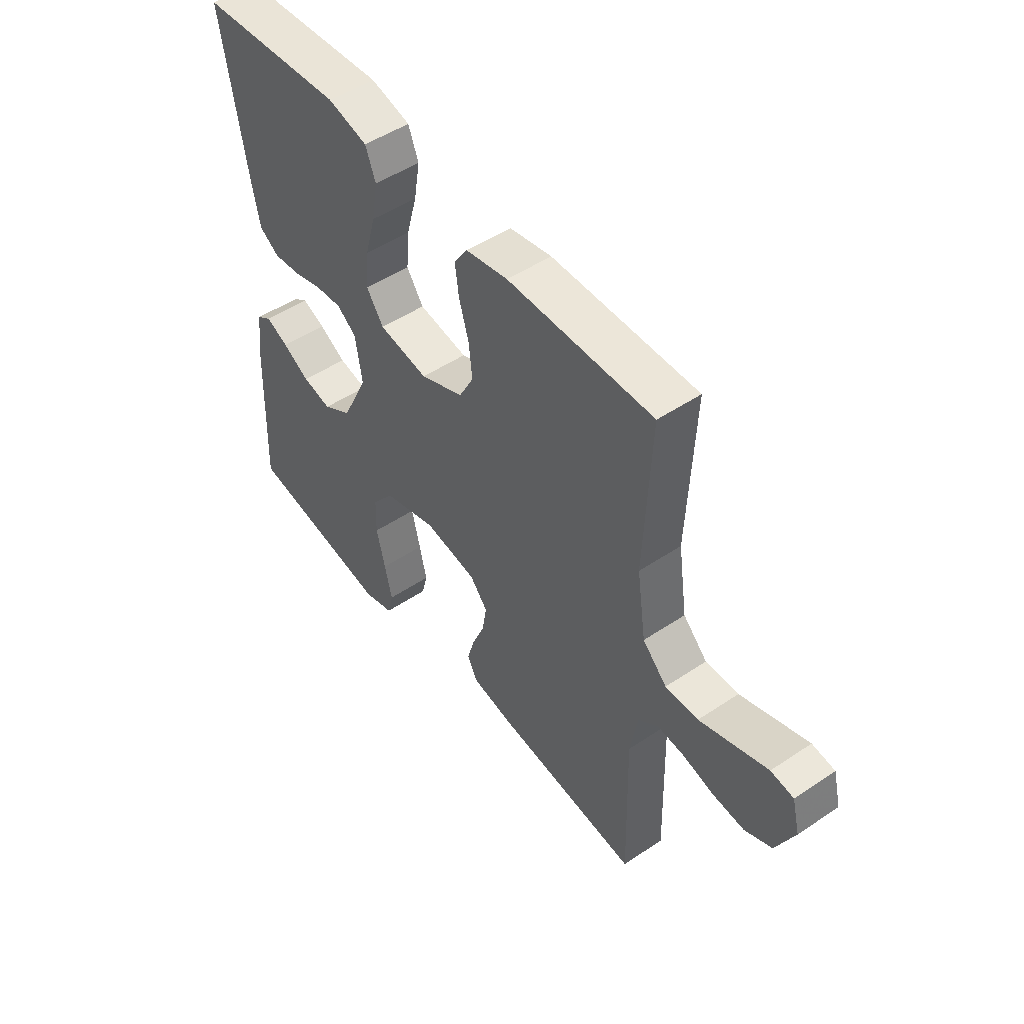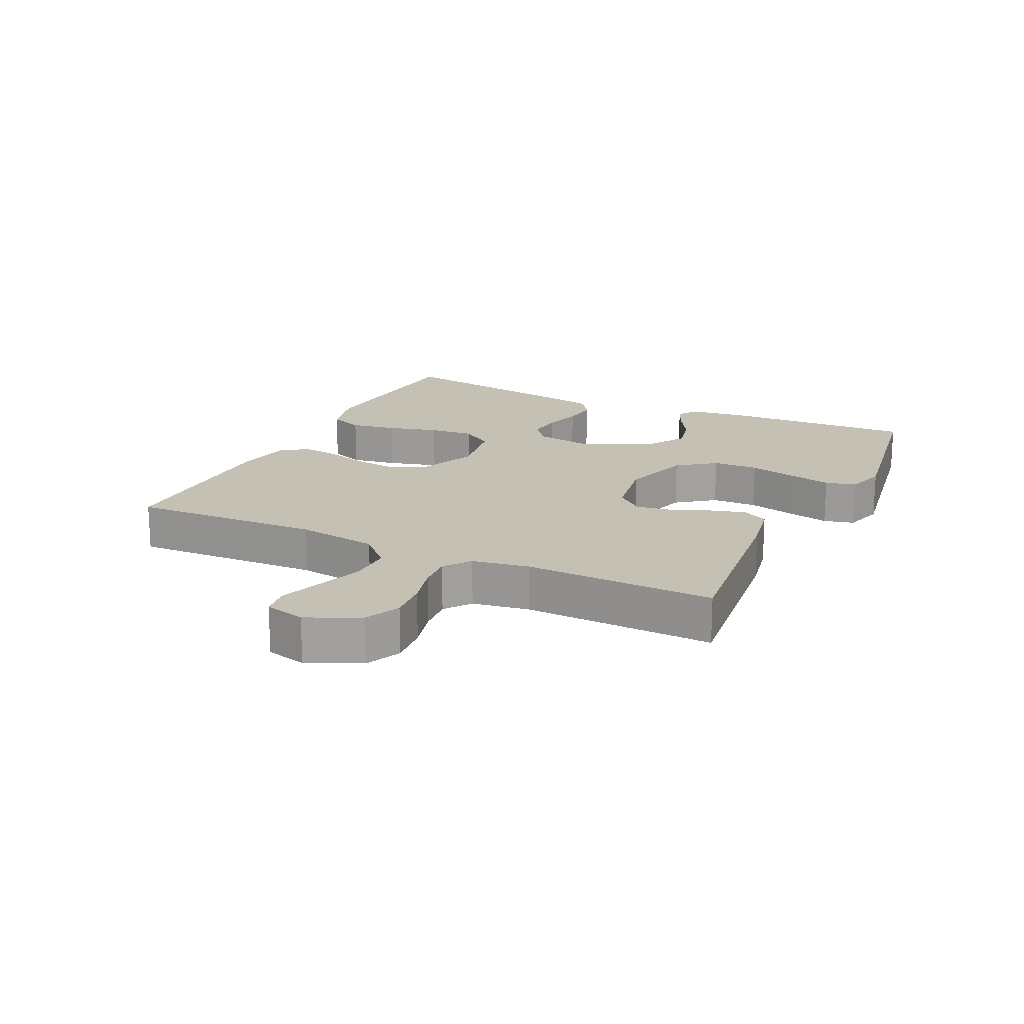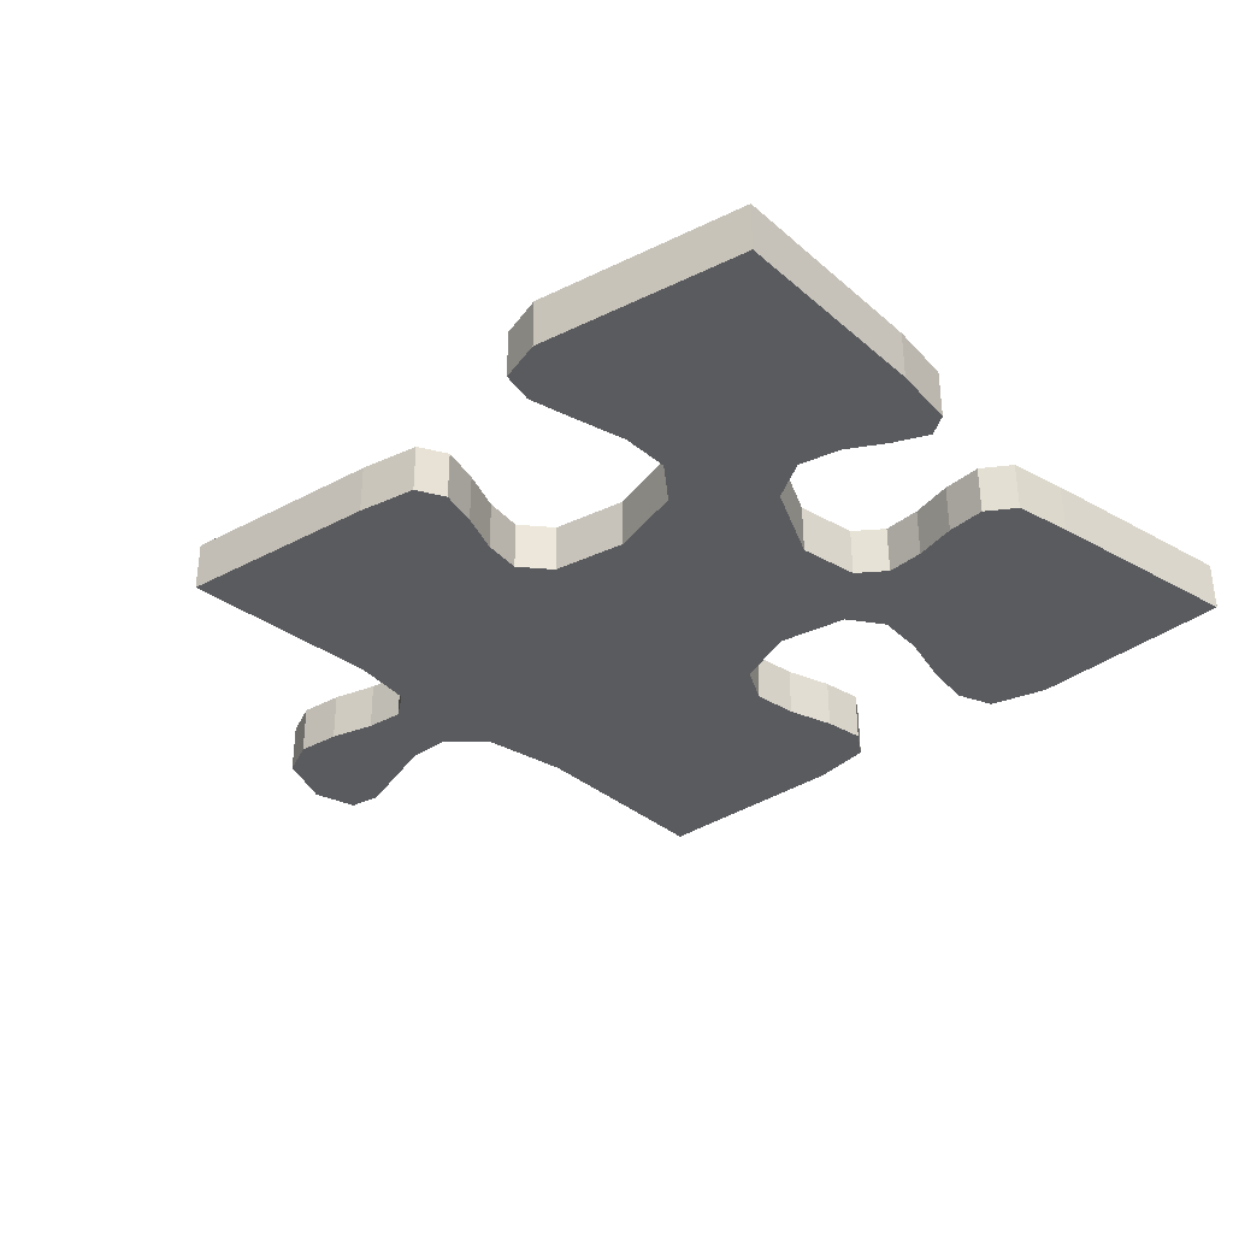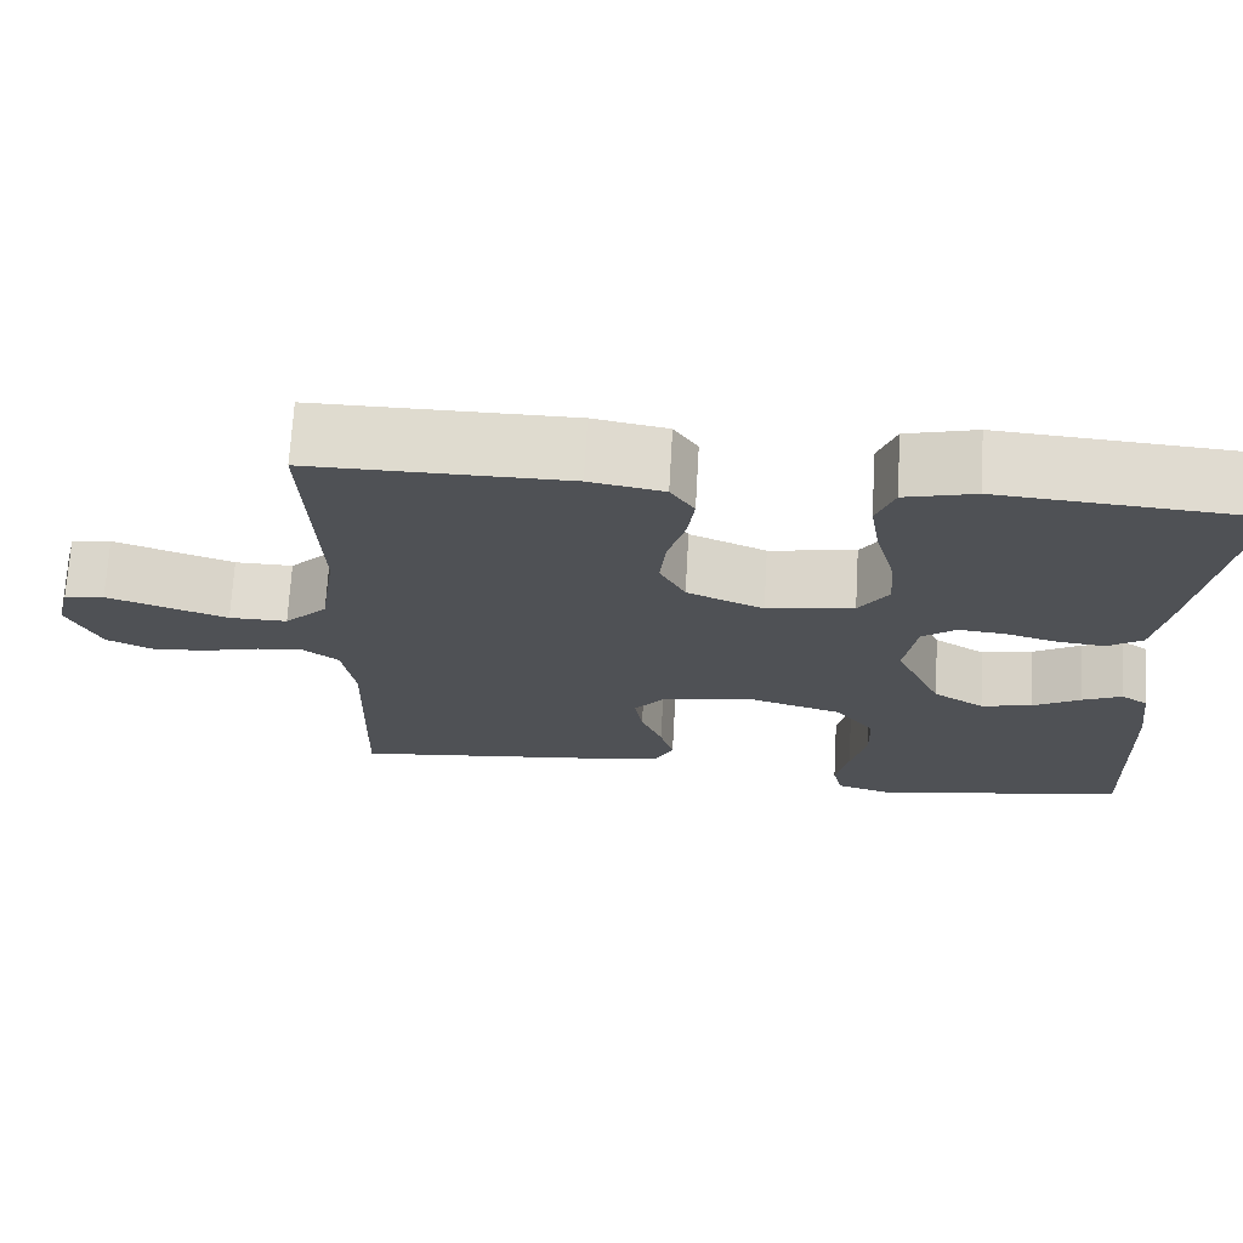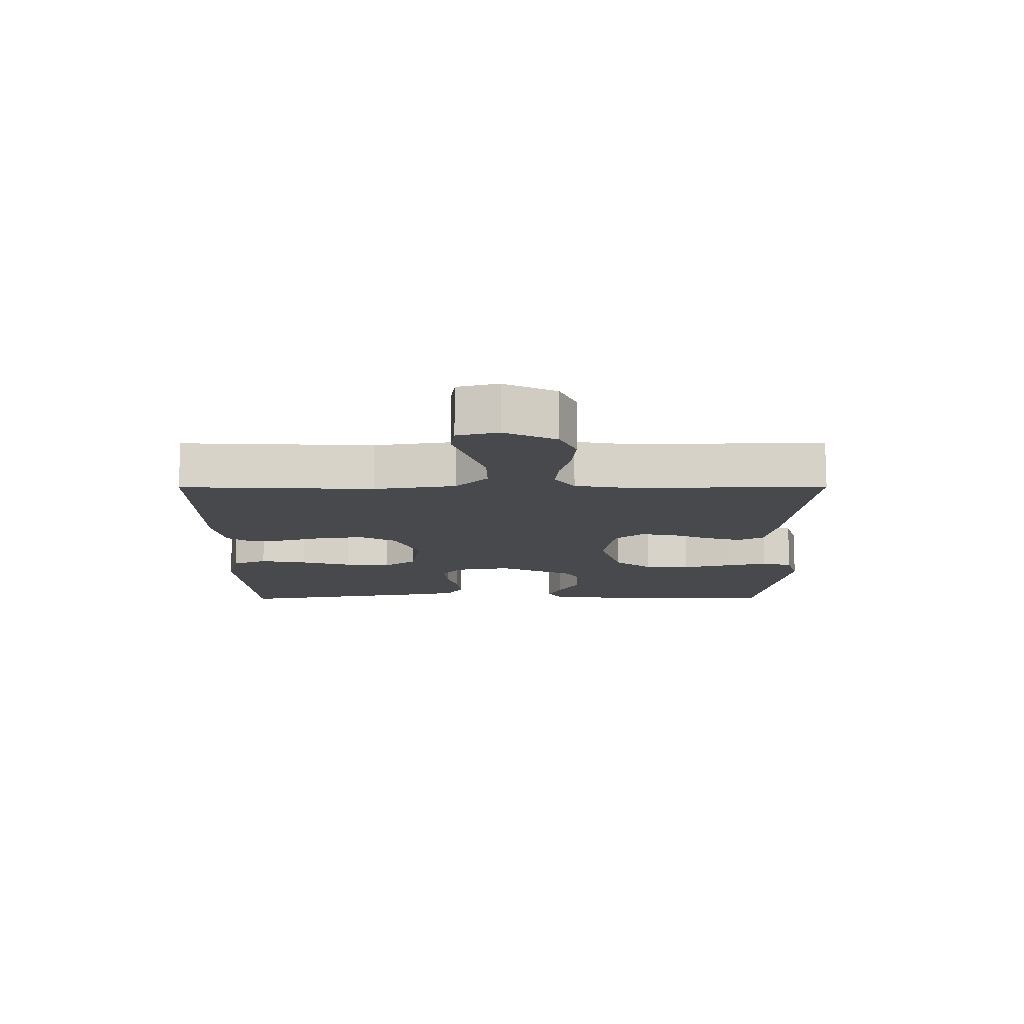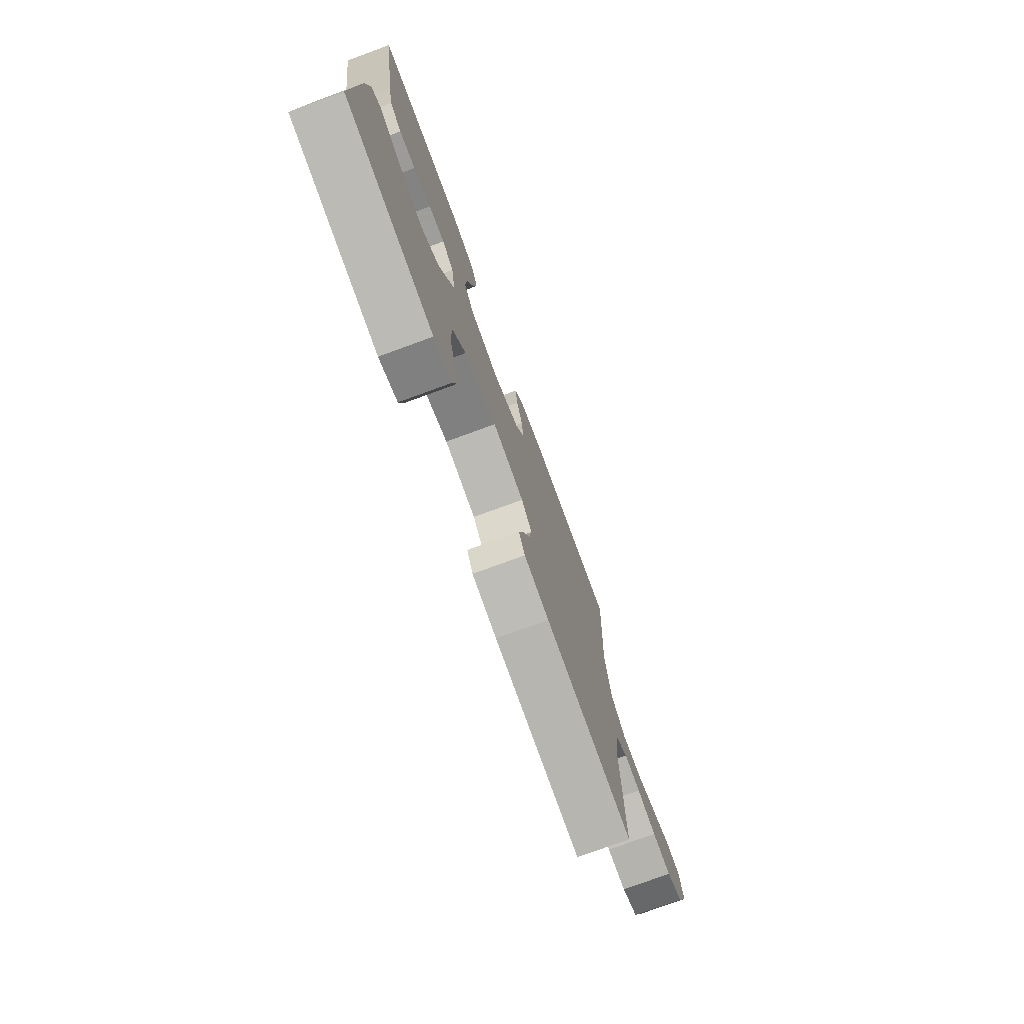
<metadata>
{"format":"obj","ext":"obj","renderer":"f3d","projection":"perspective","resolution":1024,"background":"white","views":[{"elev":49.7,"azim":53.5,"up":"+Z"},{"elev":18.0,"azim":115.7,"up":"+Y"},{"elev":-33.2,"azim":-137.0,"up":"+Y"},{"elev":70.3,"azim":-176.7,"up":"+Z"},{"elev":-12.5,"azim":90.2,"up":"+Y"},{"elev":-75.4,"azim":-69.8,"up":"+Z"}]}
</metadata>
<code>
v 0.5 0.07 0.5
v 0.487 0.07 0.2
v 0.506 0.07 0.072
v 0.556 0.07 0.022
v 0.624 0.07 0.023
v 0.697 0.07 0.048
v 0.764 0.07 0.071
v 0.811 0.07 0.064
v 0.827 0.07 0
v 0.789 0.07 -0.082
v 0.733 0.07 -0.108
v 0.669 0.07 -0.102
v 0.604 0.07 -0.085
v 0.548 0.07 -0.08
v 0.507 0.07 -0.111
v 0.492 0.07 -0.2
v 0.5 0.07 -0.5
v 0.2 0.07 -0.466
v 0.115 0.07 -0.45
v 0.094 0.07 -0.409
v 0.11 0.07 -0.354
v 0.135 0.07 -0.293
v 0.144 0.07 -0.237
v 0.108 0.07 -0.194
v 0 0.07 -0.176
v -0.111 0.07 -0.209
v -0.156 0.07 -0.268
v -0.158 0.07 -0.34
v -0.14 0.07 -0.415
v -0.125 0.07 -0.482
v -0.137 0.07 -0.53
v -0.2 0.07 -0.549
v -0.5 0.07 -0.5
v -0.488 0.07 -0.2
v -0.476 0.07 -0.108
v -0.445 0.07 -0.087
v -0.398 0.07 -0.108
v -0.342 0.07 -0.14
v -0.282 0.07 -0.153
v -0.222 0.07 -0.116
v -0.168 0.07 0
v -0.182 0.07 0.088
v -0.222 0.07 0.118
v -0.277 0.07 0.113
v -0.338 0.07 0.096
v -0.394 0.07 0.09
v -0.435 0.07 0.117
v -0.451 0.07 0.2
v -0.5 0.07 0.5
v -0.2 0.07 0.522
v -0.118 0.07 0.501
v -0.097 0.07 0.447
v -0.109 0.07 0.374
v -0.131 0.07 0.294
v -0.137 0.07 0.222
v -0.102 0.07 0.171
v 0 0.07 0.154
v 0.09 0.07 0.192
v 0.12 0.07 0.249
v 0.113 0.07 0.315
v 0.093 0.07 0.382
v 0.085 0.07 0.441
v 0.113 0.07 0.483
v 0.2 0.07 0.499
v 0.5 0 0.5
v 0.487 0 0.2
v 0.506 0 0.072
v 0.556 0 0.022
v 0.624 0 0.023
v 0.697 0 0.048
v 0.764 0 0.071
v 0.811 0 0.064
v 0.827 0 0
v 0.789 0 -0.082
v 0.733 0 -0.108
v 0.669 0 -0.102
v 0.604 0 -0.085
v 0.548 0 -0.08
v 0.507 0 -0.111
v 0.492 0 -0.2
v 0.5 0 -0.5
v 0.2 0 -0.466
v 0.115 0 -0.45
v 0.094 0 -0.409
v 0.11 0 -0.354
v 0.135 0 -0.293
v 0.144 0 -0.237
v 0.108 0 -0.194
v 0 0 -0.176
v -0.111 0 -0.209
v -0.156 0 -0.268
v -0.158 0 -0.34
v -0.14 0 -0.415
v -0.125 0 -0.482
v -0.137 0 -0.53
v -0.2 0 -0.549
v -0.5 0 -0.5
v -0.488 0 -0.2
v -0.476 0 -0.108
v -0.445 0 -0.087
v -0.398 0 -0.108
v -0.342 0 -0.14
v -0.282 0 -0.153
v -0.222 0 -0.116
v -0.168 0 0
v -0.182 0 0.088
v -0.222 0 0.118
v -0.277 0 0.113
v -0.338 0 0.096
v -0.394 0 0.09
v -0.435 0 0.117
v -0.451 0 0.2
v -0.5 0 0.5
v -0.2 0 0.522
v -0.118 0 0.501
v -0.097 0 0.447
v -0.109 0 0.374
v -0.131 0 0.294
v -0.137 0 0.222
v -0.102 0 0.171
v 0 0 0.154
v 0.09 0 0.192
v 0.12 0 0.249
v 0.113 0 0.315
v 0.093 0 0.382
v 0.085 0 0.441
v 0.113 0 0.483
v 0.2 0 0.499
f 64 1 2
f 63 64 2
f 62 63 2
f 61 62 2
f 60 61 2
f 59 60 2 3
f 58 59 3 4
f 57 58 4
f 56 57 4
f 52 53 54
f 51 52 54
f 50 51 54
f 49 50 54
f 48 49 54
f 47 48 54
f 46 47 54
f 45 46 54
f 44 45 54
f 43 44 54 55
f 42 43 55 56
f 36 37 38
f 35 36 38
f 34 35 38
f 33 34 38
f 32 33 38
f 31 32 38
f 30 31 38
f 29 30 38
f 28 29 38
f 27 28 38 39
f 26 27 39 40
f 20 21 22
f 19 20 22
f 18 19 22
f 17 18 22
f 16 17 22
f 15 16 22 23
f 14 15 23 24
f 11 12 13
f 10 11 13
f 9 10 13
f 8 9 13
f 7 8 13
f 6 7 13
f 5 6 13 14
f 14 24 25
f 5 14 25
f 4 5 25
f 4 25 26
f 56 4 26
f 42 56 26
f 41 42 26
f 26 40 41
f 66 65 128
f 66 128 127
f 66 127 126
f 66 126 125
f 66 125 124
f 67 66 124 123
f 68 67 123 122
f 68 122 121
f 68 121 120
f 118 117 116
f 118 116 115
f 118 115 114
f 118 114 113
f 118 113 112
f 118 112 111
f 118 111 110
f 118 110 109
f 118 109 108
f 119 118 108 107
f 120 119 107 106
f 102 101 100
f 102 100 99
f 102 99 98
f 102 98 97
f 102 97 96
f 102 96 95
f 102 95 94
f 102 94 93
f 102 93 92
f 103 102 92 91
f 104 103 91 90
f 86 85 84
f 86 84 83
f 86 83 82
f 86 82 81
f 86 81 80
f 87 86 80 79
f 88 87 79 78
f 77 76 75
f 77 75 74
f 77 74 73
f 77 73 72
f 77 72 71
f 77 71 70
f 78 77 70 69
f 89 88 78
f 89 78 69
f 89 69 68
f 90 89 68
f 90 68 120
f 90 120 106
f 90 106 105
f 105 104 90
f 1 65 66 2
f 2 66 67 3
f 3 67 68 4
f 4 68 69 5
f 5 69 70 6
f 6 70 71 7
f 7 71 72 8
f 8 72 73 9
f 9 73 74 10
f 10 74 75 11
f 11 75 76 12
f 12 76 77 13
f 13 77 78 14
f 14 78 79 15
f 15 79 80 16
f 16 80 81 17
f 17 81 82 18
f 18 82 83 19
f 19 83 84 20
f 20 84 85 21
f 21 85 86 22
f 22 86 87 23
f 23 87 88 24
f 24 88 89 25
f 25 89 90 26
f 26 90 91 27
f 27 91 92 28
f 28 92 93 29
f 29 93 94 30
f 30 94 95 31
f 31 95 96 32
f 32 96 97 33
f 33 97 98 34
f 34 98 99 35
f 35 99 100 36
f 36 100 101 37
f 37 101 102 38
f 38 102 103 39
f 39 103 104 40
f 40 104 105 41
f 41 105 106 42
f 42 106 107 43
f 43 107 108 44
f 44 108 109 45
f 45 109 110 46
f 46 110 111 47
f 47 111 112 48
f 48 112 113 49
f 49 113 114 50
f 50 114 115 51
f 51 115 116 52
f 52 116 117 53
f 53 117 118 54
f 54 118 119 55
f 55 119 120 56
f 56 120 121 57
f 57 121 122 58
f 58 122 123 59
f 59 123 124 60
f 60 124 125 61
f 61 125 126 62
f 62 126 127 63
f 63 127 128 64
f 64 128 65 1

</code>
